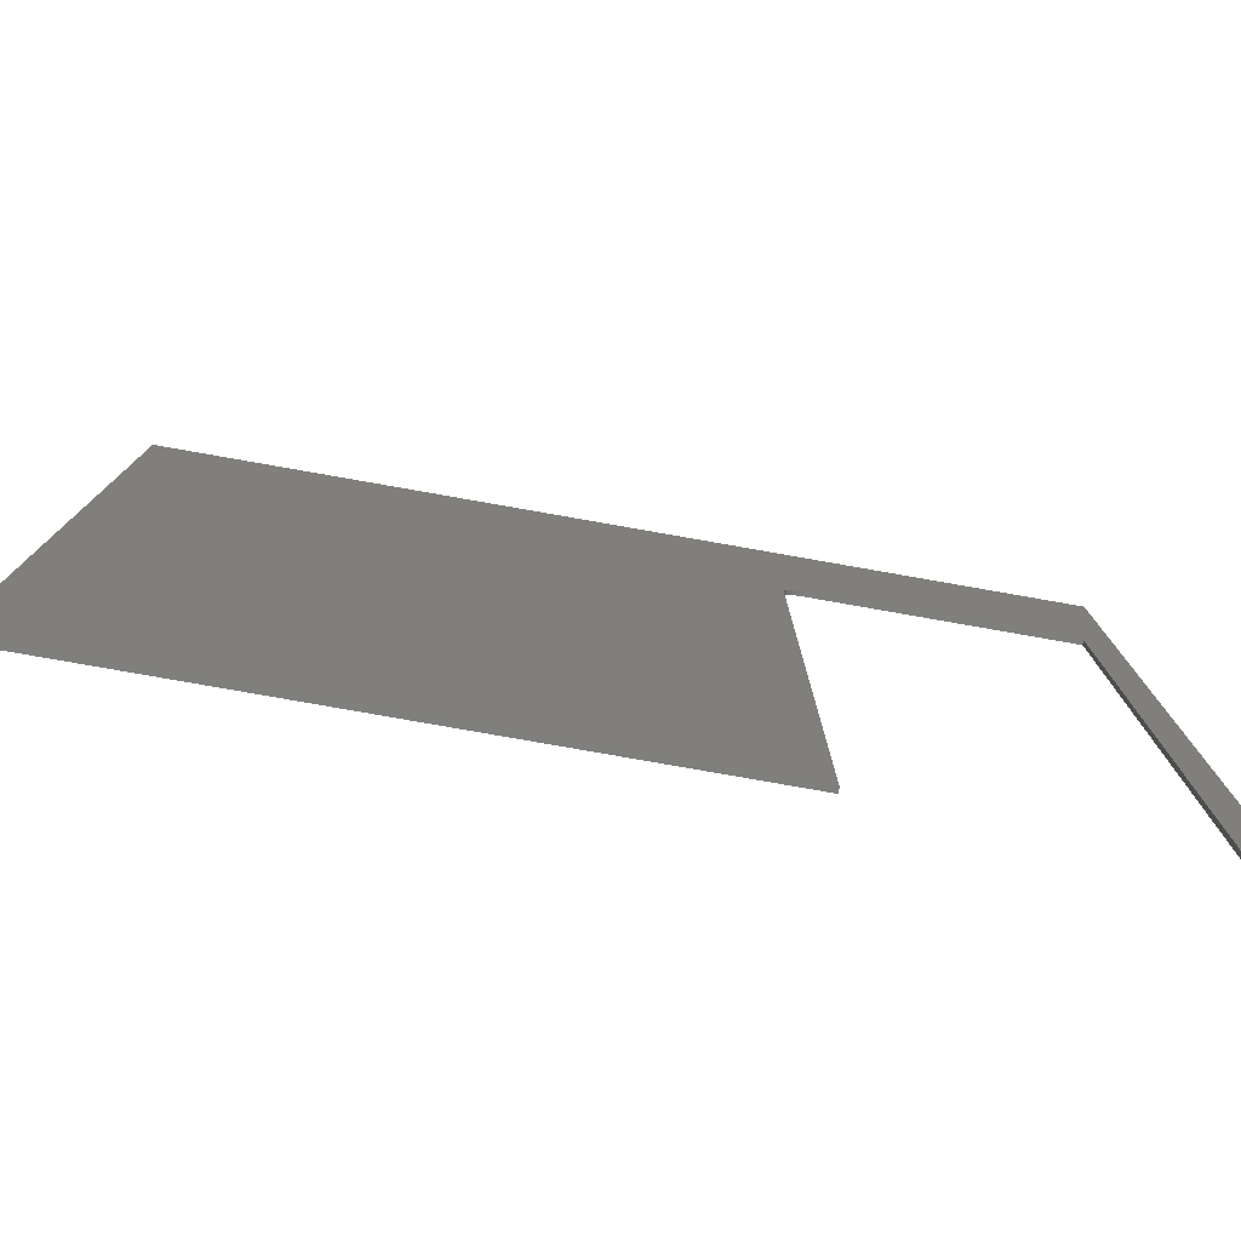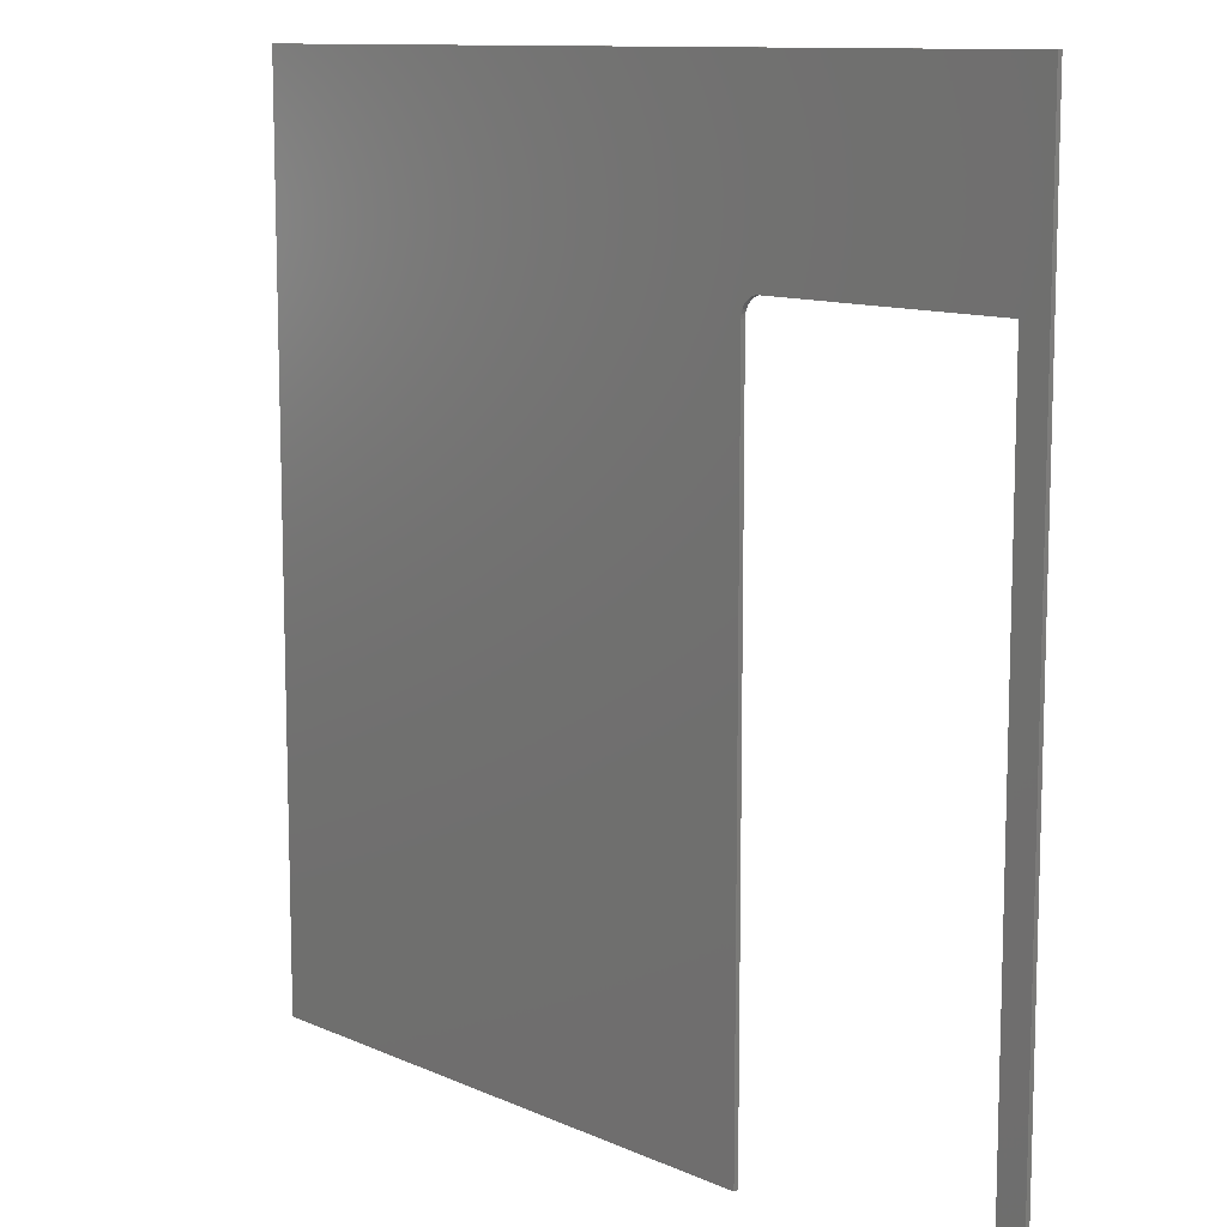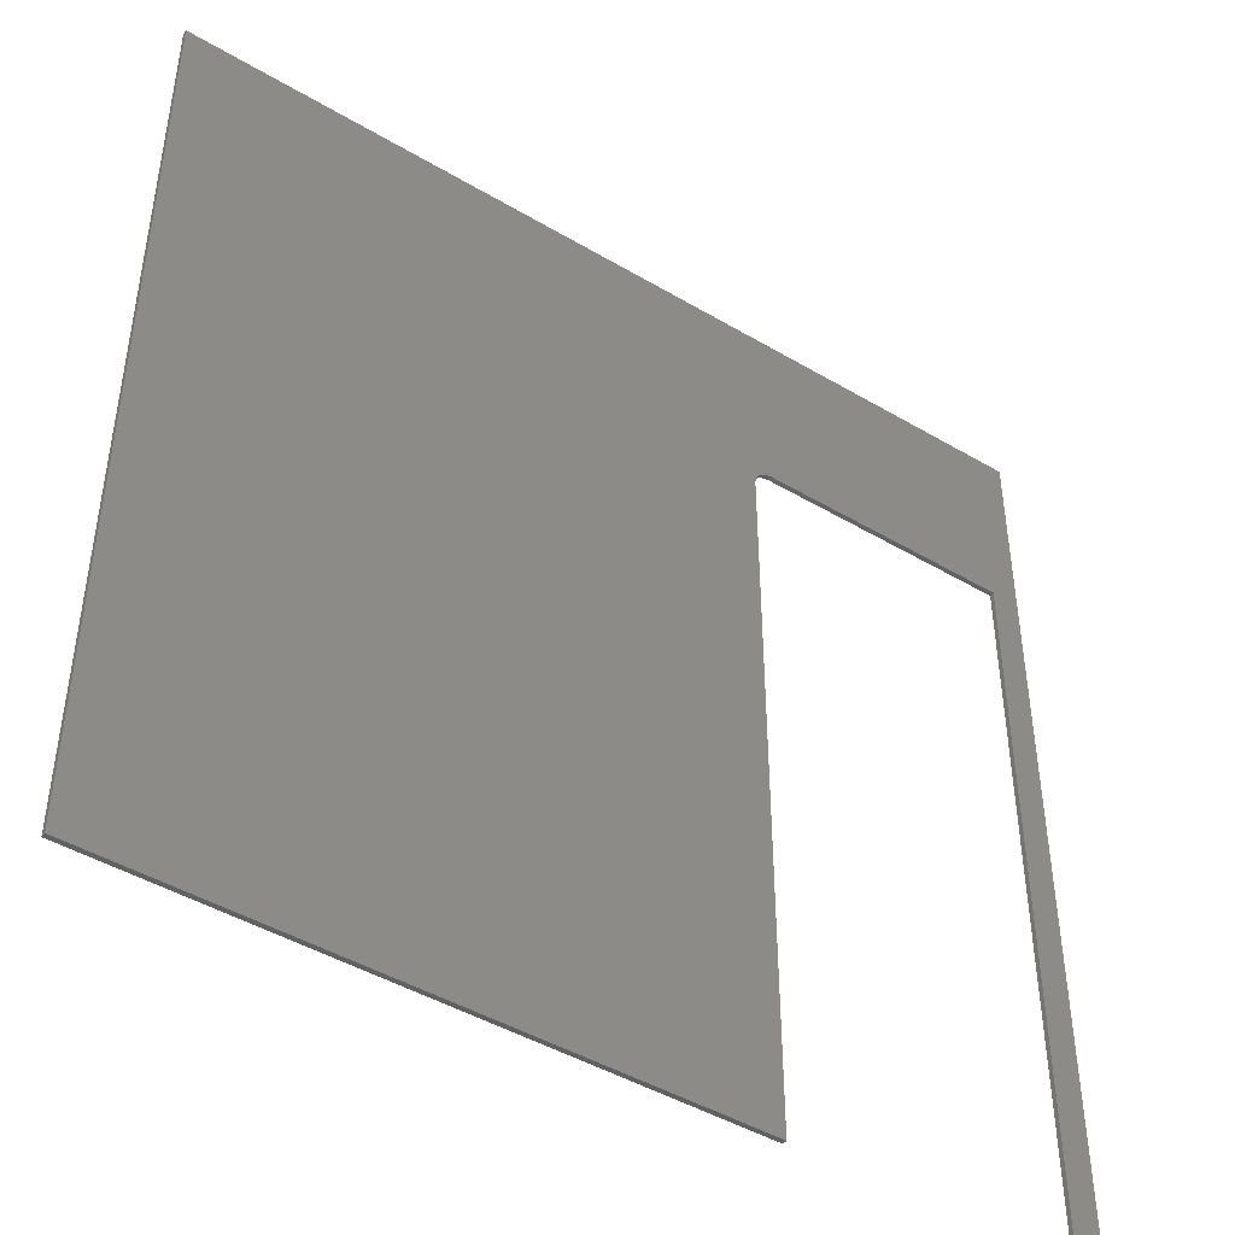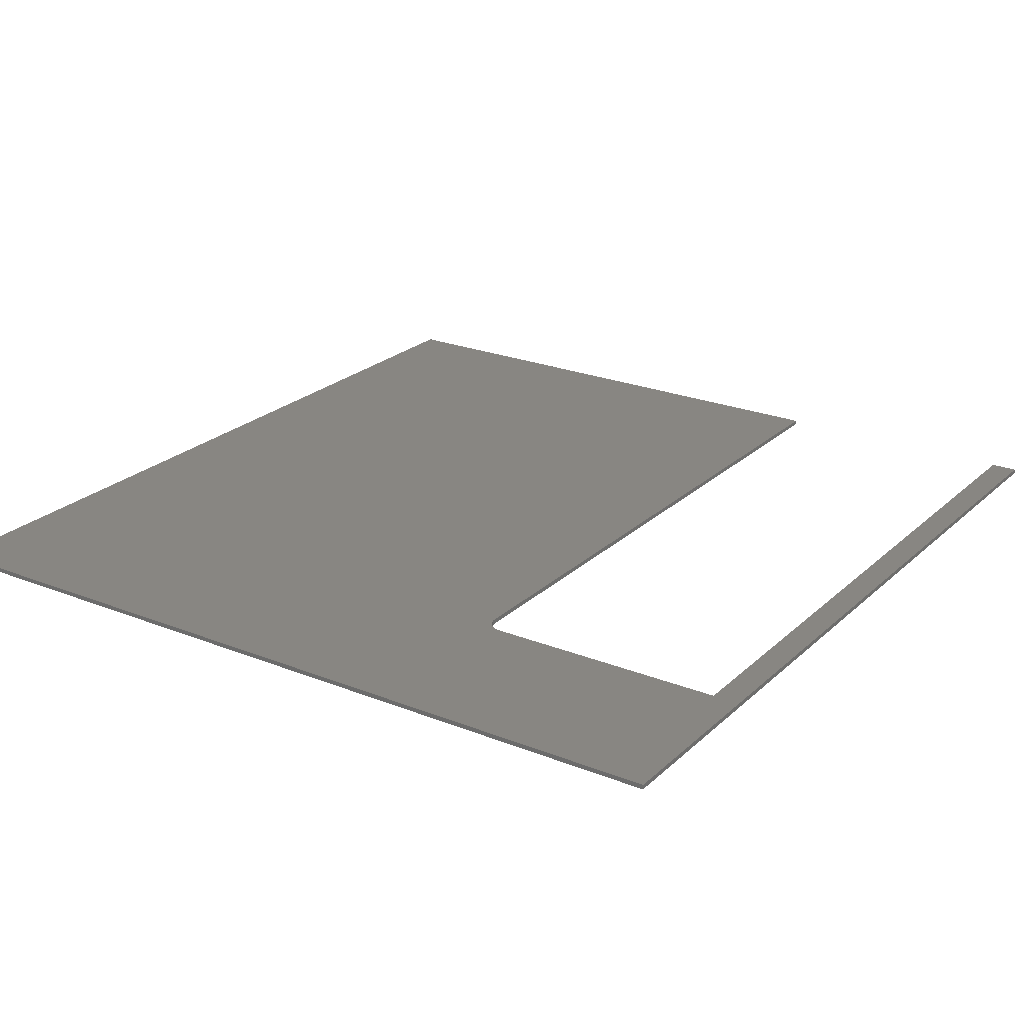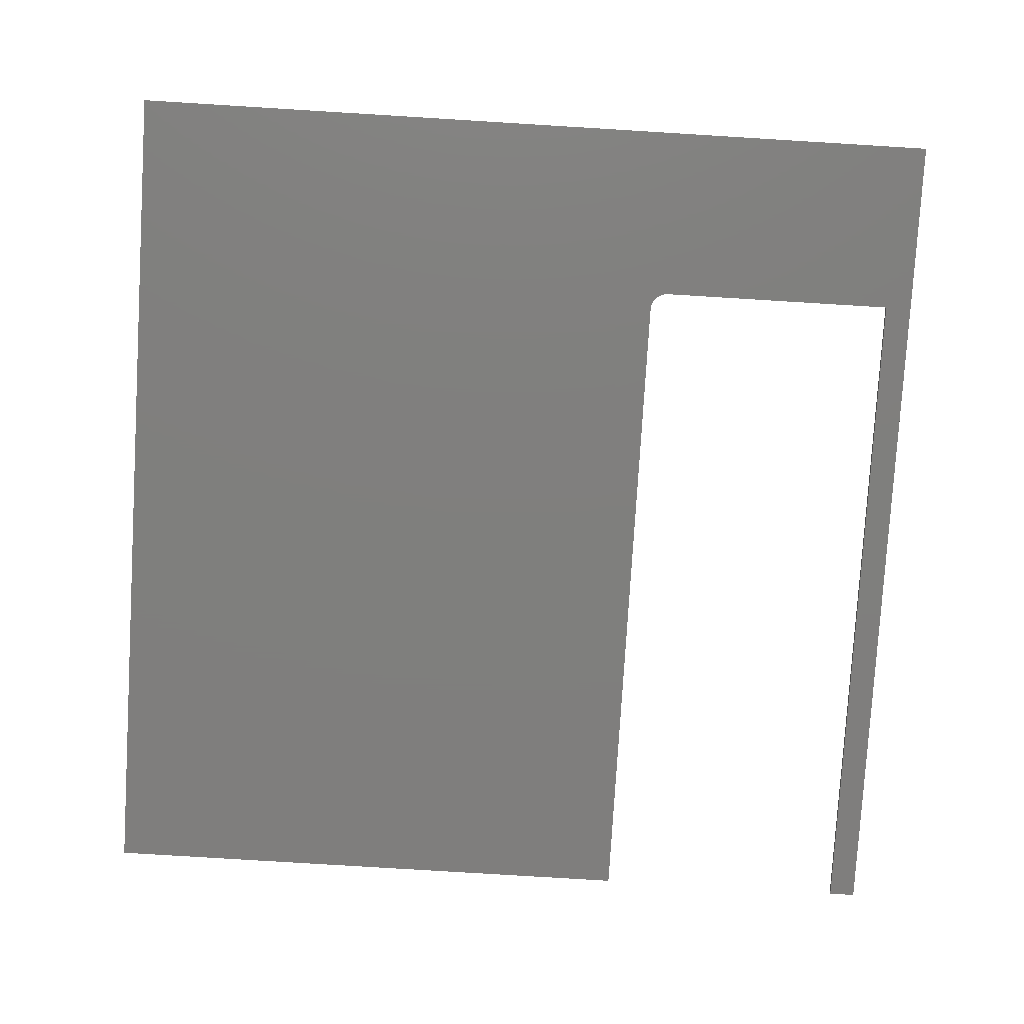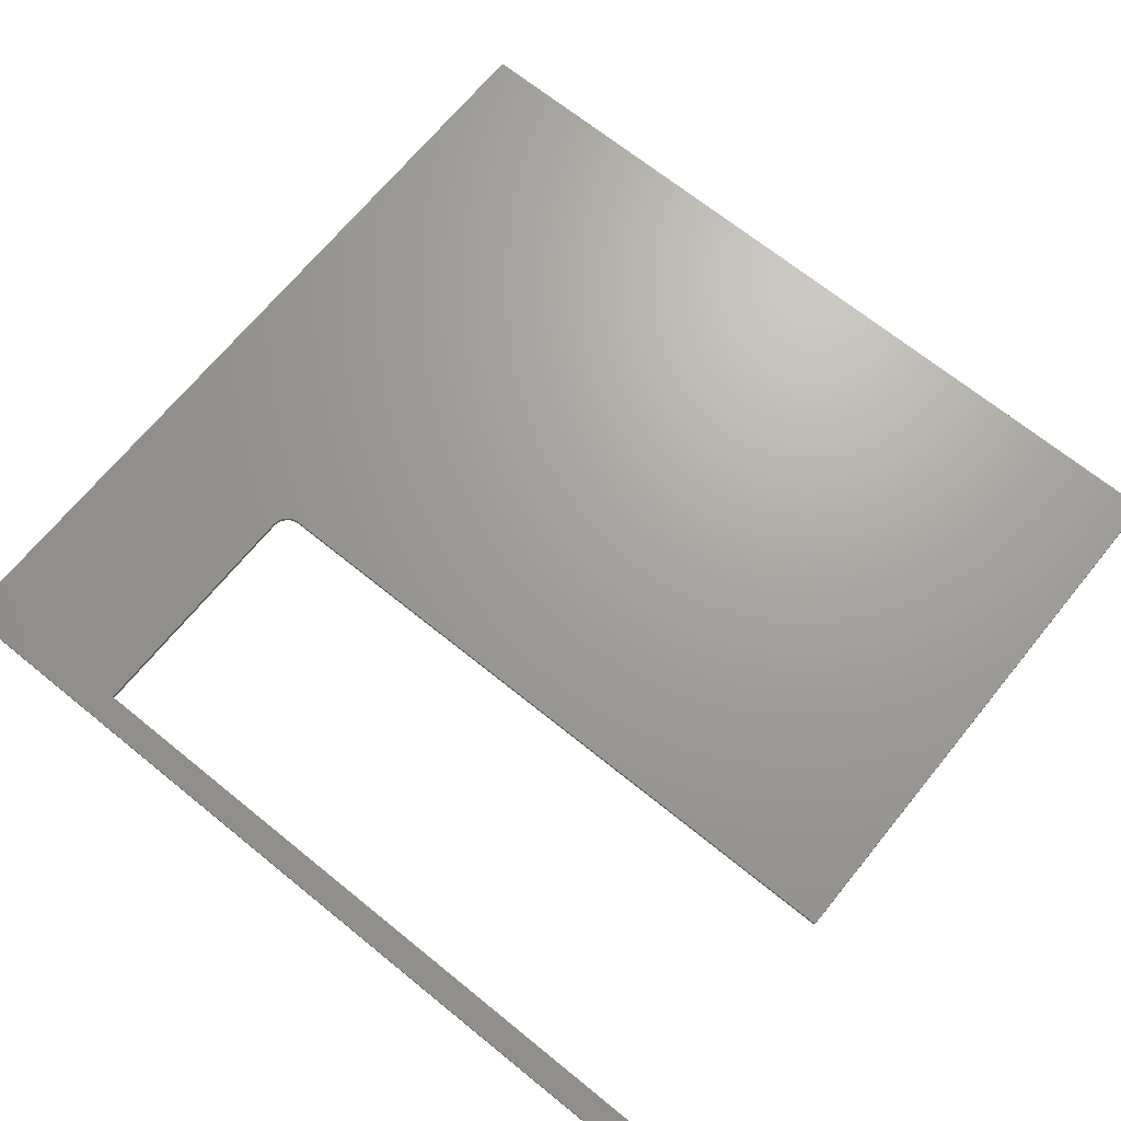
<metadata>
{"format":"stl","ext":"stl","renderer":"f3d","projection":"perspective","resolution":1024,"background":"white","views":[{"elev":-78.9,"azim":-10.0,"up":"+Z"},{"elev":11.0,"azim":47.6,"up":"+Z"},{"elev":-45.1,"azim":-34.5,"up":"+Z"},{"elev":23.6,"azim":33.9,"up":"+Y"},{"elev":-79.0,"azim":-3.5,"up":"+Y"},{"elev":68.3,"azim":129.1,"up":"+Y"}]}
</metadata>
<code>
# stl→obj: 32 verts, 60 faces
v 0.2422 2.403e-16 0.4141
v 0.2422 -0.007812 0.4141
v 0.2422 1.093e-16 -0.75
v 0.2422 -0.007812 -0.75
v 0.6951 2.914e-16 0.4453
v 0.6951 -0.007812 0.4453
v 0.2734 2.68e-16 0.4453
v 0.2734 -0.007812 0.4453
v -0.7422 -0.007812 0.75
v -0.7422 -0.007812 -0.75
v 0.2428 -0.007812 0.4202
v 0.2446 -0.007812 0.426
v 0.2475 -0.007812 0.4314
v 0.2513 -0.007812 0.4362
v 0.2561 -0.007812 0.44
v 0.2615 -0.007812 0.4429
v 0.2673 -0.007812 0.4447
v 0.742 -0.007812 0.75
v 0.6951 -0.007812 -0.75
v 0.742 -0.007812 -0.75
v -0.7422 1.665e-16 0.75
v 0.742 3.313e-16 0.75
v 0.2673 2.447e-16 0.4447
v 0.2615 2.439e-16 0.4429
v 0.2561 2.43e-16 0.44
v 0.2513 2.42e-16 0.4362
v 0.2475 2.41e-16 0.4314
v 0.2446 2.401e-16 0.426
v 0.2428 2.393e-16 0.4202
v -0.7422 0 -0.75
v 0.742 1.648e-16 -0.75
v 0.6951 1.596e-16 -0.75
f 1 2 3
f 3 2 4
f 5 6 7
f 7 6 8
f 9 10 4
f 9 4 2
f 9 2 11
f 9 11 12
f 9 12 13
f 9 13 14
f 9 14 15
f 9 15 16
f 9 16 17
f 9 17 8
f 9 8 18
f 19 20 6
f 6 20 18
f 6 18 8
f 21 22 7
f 21 7 23
f 21 23 24
f 21 24 25
f 21 25 26
f 21 26 27
f 21 27 28
f 21 28 29
f 21 29 1
f 21 1 3
f 21 3 30
f 7 22 5
f 5 22 31
f 5 31 32
f 14 25 15
f 15 25 24
f 15 24 16
f 16 24 23
f 16 23 17
f 17 23 7
f 17 7 8
f 25 14 26
f 26 14 13
f 26 13 27
f 27 13 12
f 27 12 28
f 28 12 11
f 28 11 29
f 29 11 2
f 29 2 1
f 32 19 5
f 5 19 6
f 10 30 4
f 4 30 3
f 19 32 20
f 20 32 31
f 9 21 10
f 10 21 30
f 18 22 9
f 9 22 21
f 20 31 18
f 18 31 22

</code>
